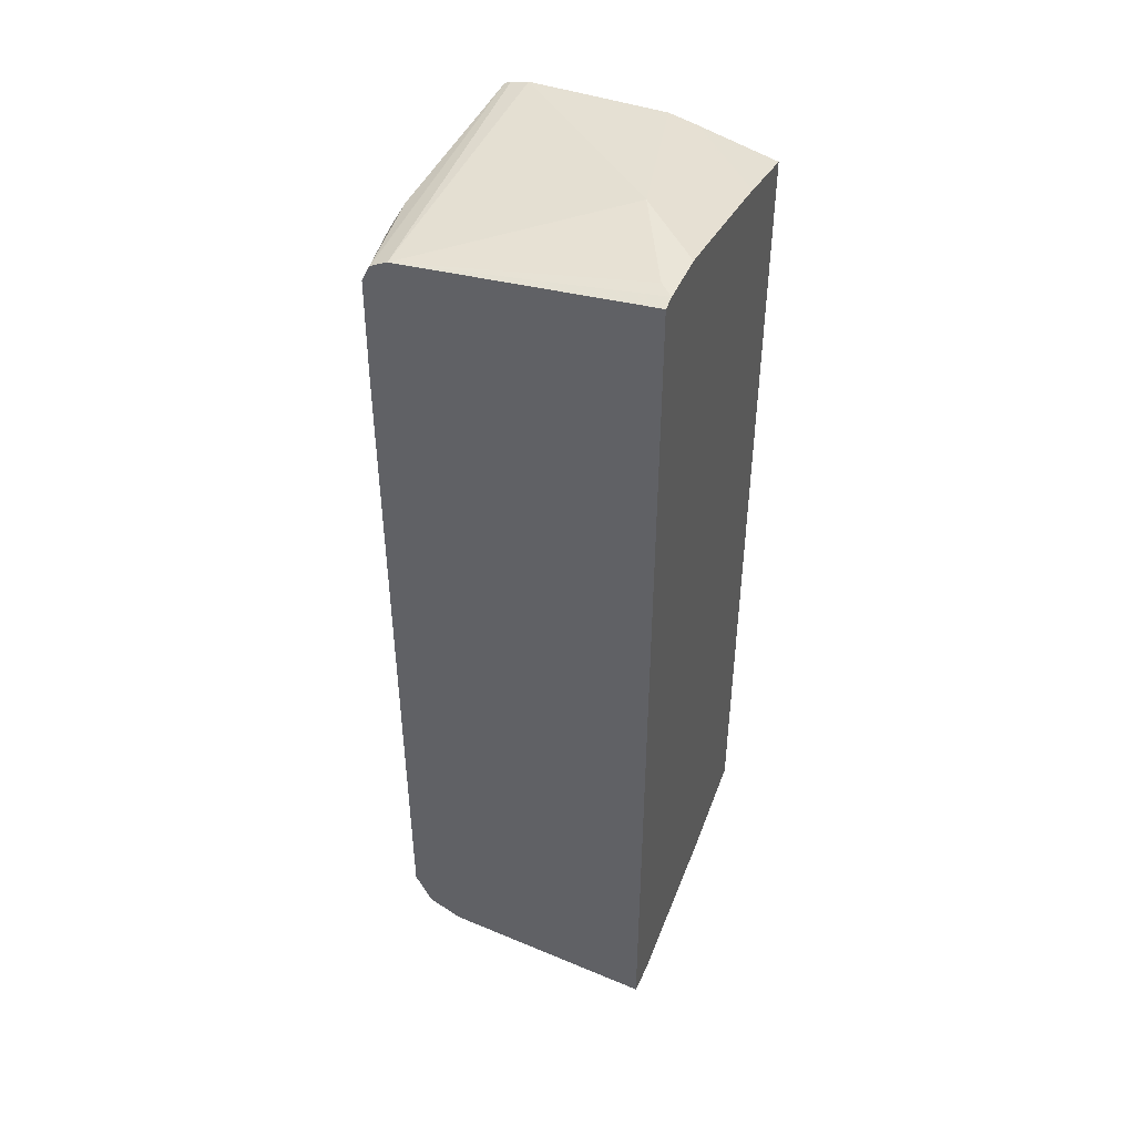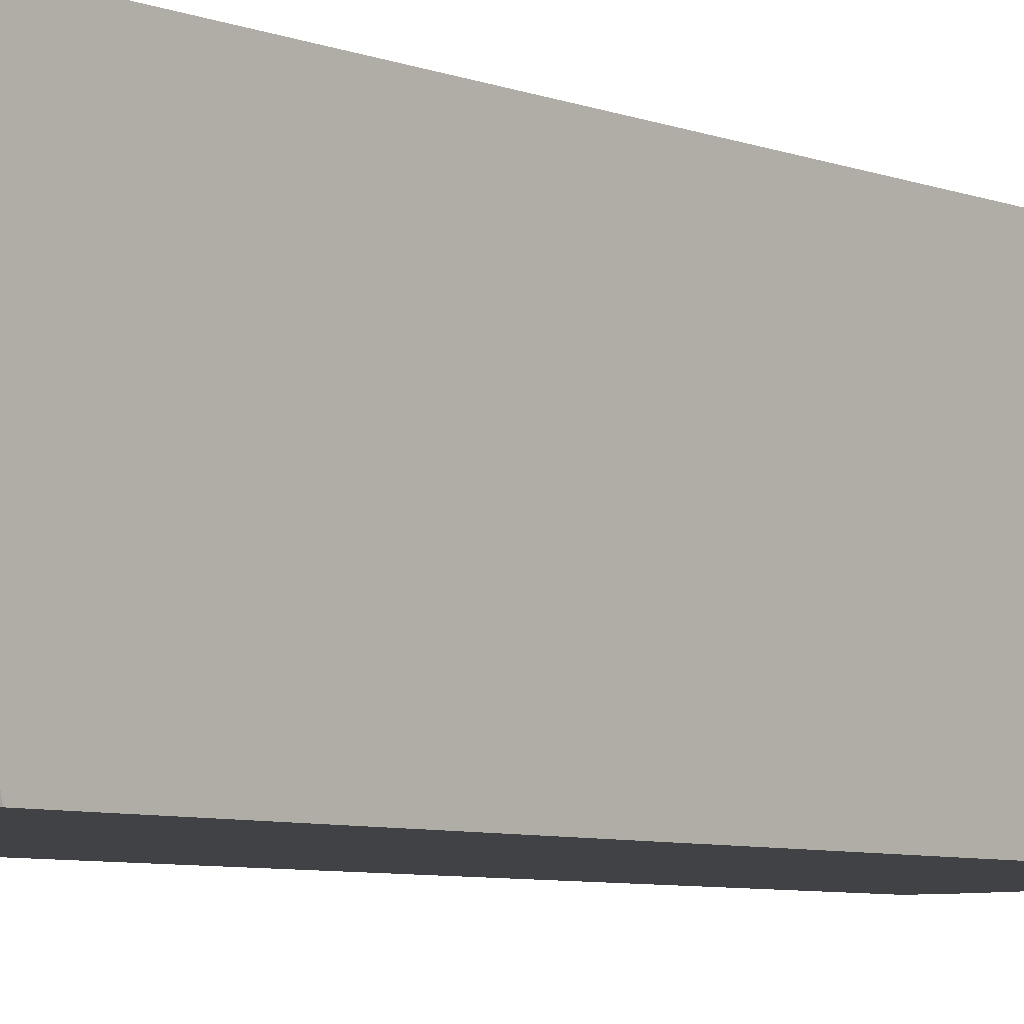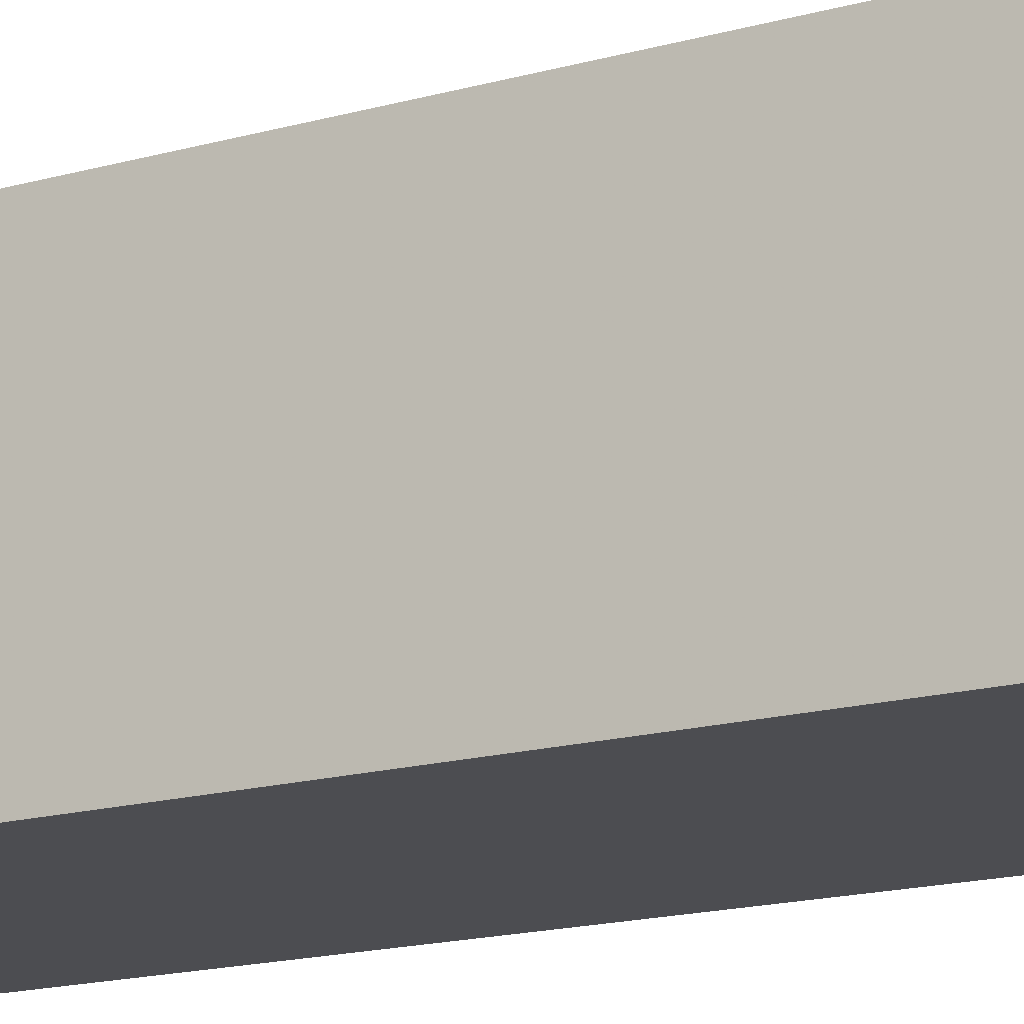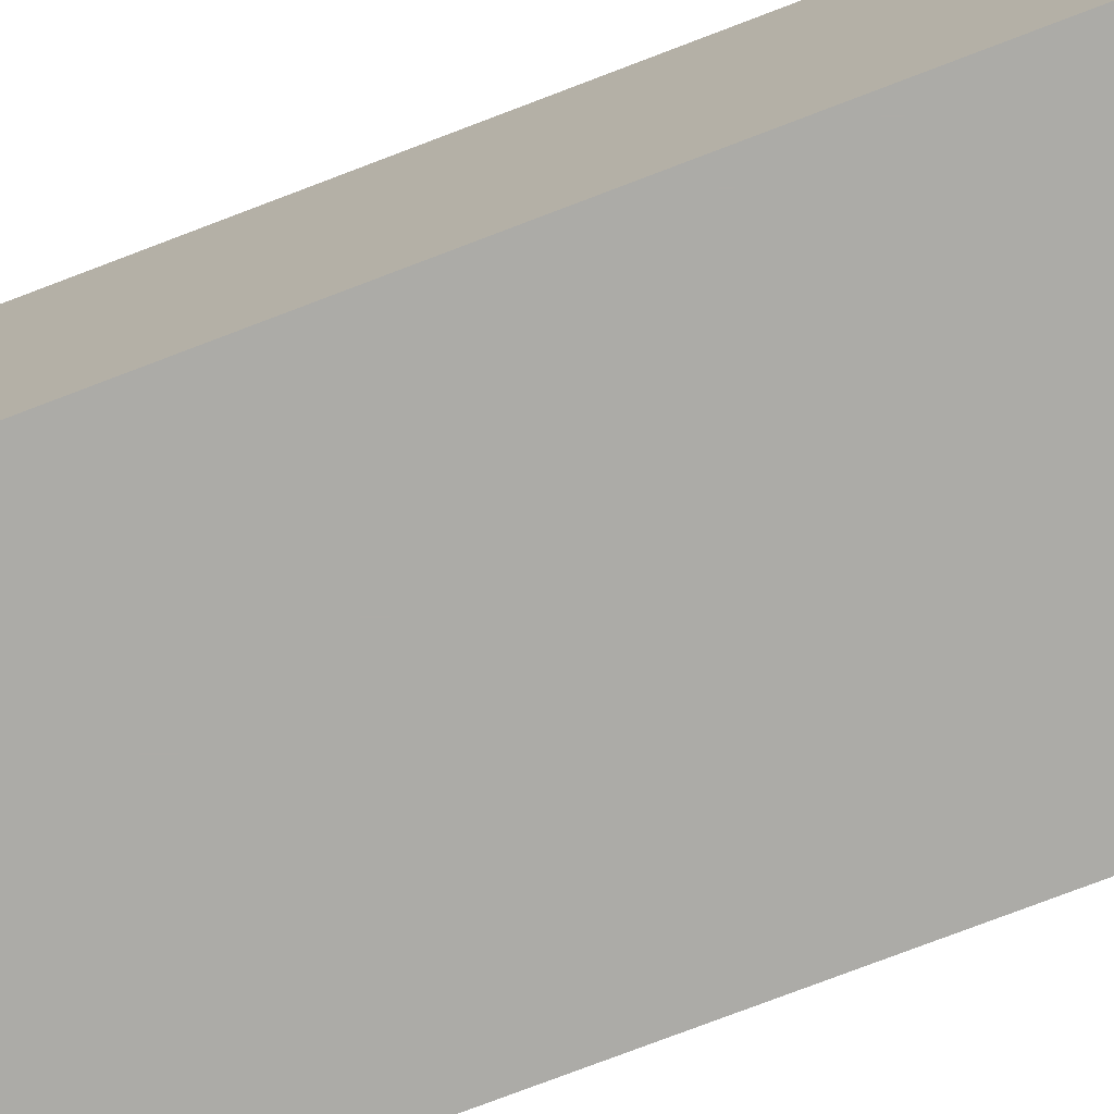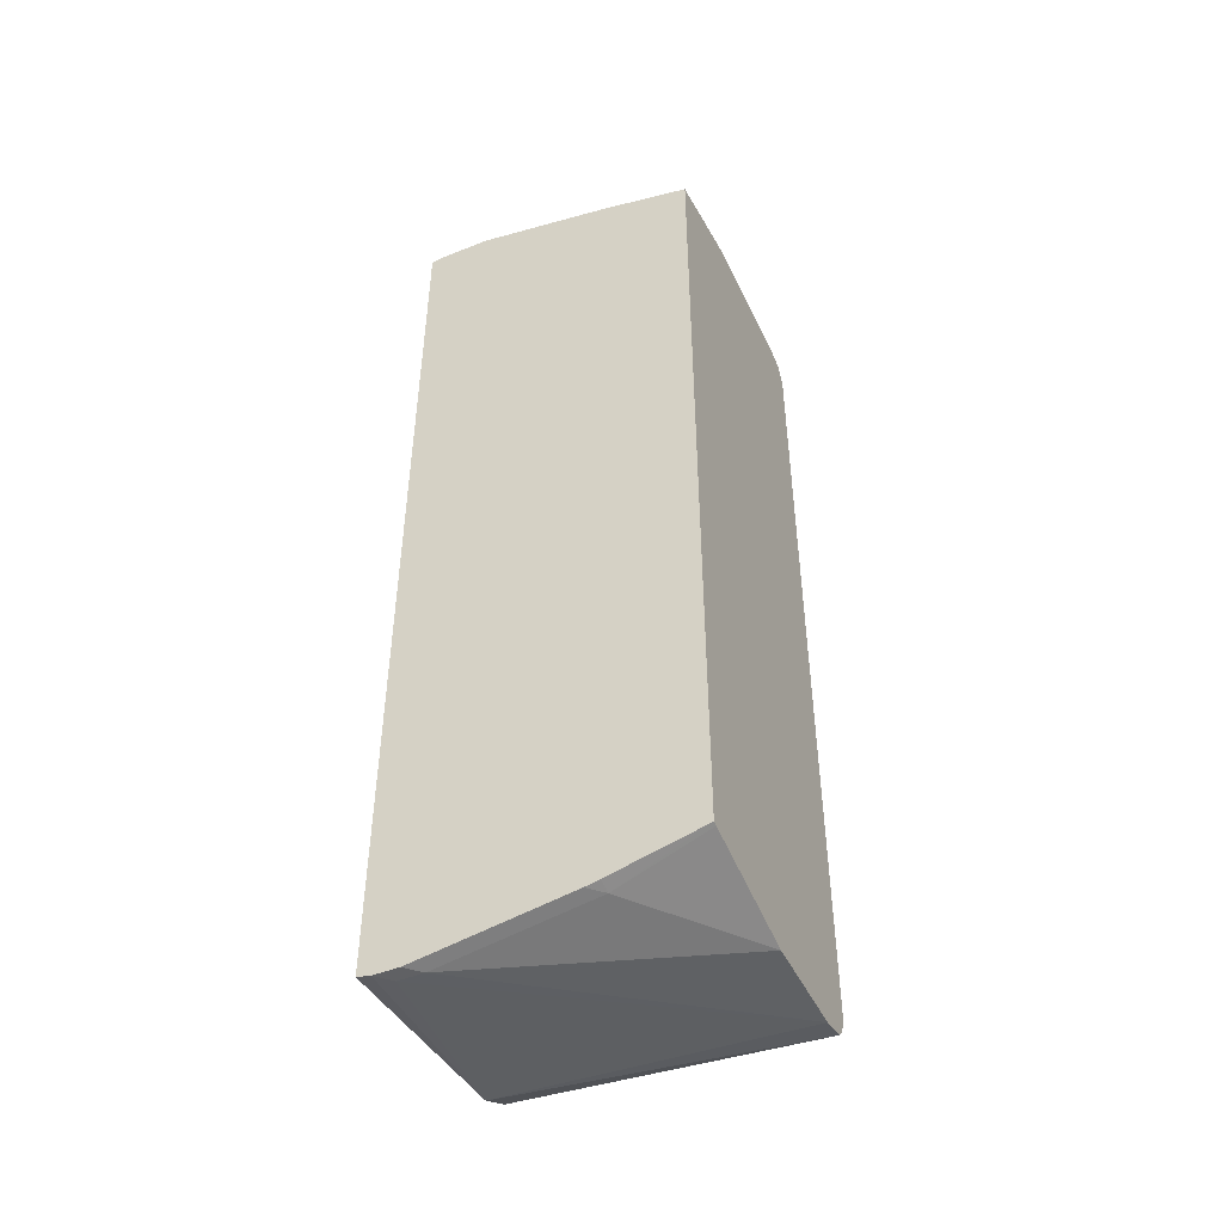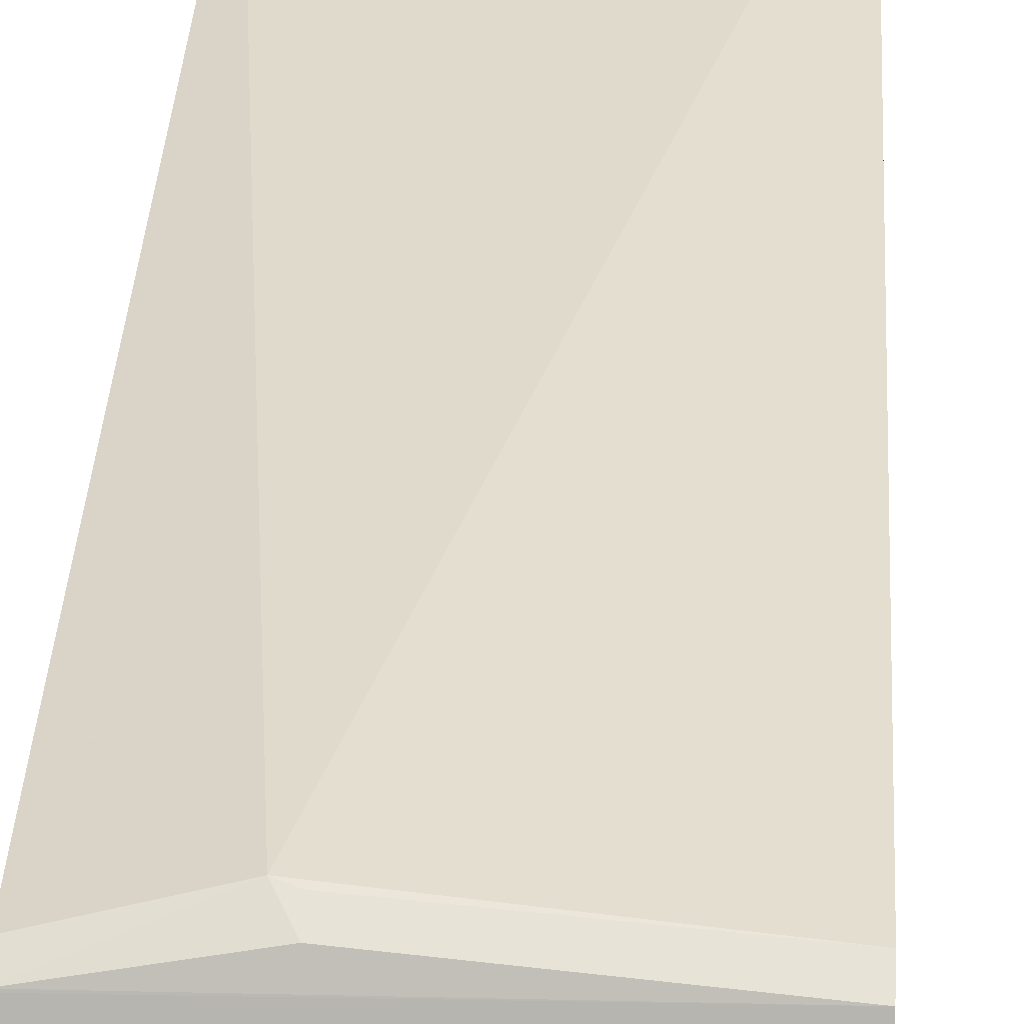
<metadata>
{"format":"obj","ext":"obj","renderer":"f3d","projection":"perspective","resolution":1024,"background":"white","views":[{"elev":45.3,"azim":-67.8,"up":"+Z"},{"elev":-6.3,"azim":40.2,"up":"+Y"},{"elev":-16.2,"azim":-59.5,"up":"+Y"},{"elev":-76.3,"azim":-69.1,"up":"+Y"},{"elev":-46.8,"azim":24.5,"up":"+Z"},{"elev":34.8,"azim":3.1,"up":"+Y"}]}
</metadata>
<code>
v 0.1837 -0.4357 0.09065
v 0.1934 -0.4357 0.09251
v 0.1837 -0.259 0.074
v 0.1837 -0.4357 -0.6084
v 0.2035 -0.4255 0.09251
v 0.2304 -0.4357 0.09251
v 0.2775 -0.3885 0.09251
v 0.4 -0.259 0.074
v 0.4 -0.2461 0.0711
v 0.1837 -0.2476 0.06828
v 0.1837 -0.2775 -0.592
v 0.1934 -0.4357 -0.6105
v 0.3228 -0.4357 0.074
v 0.4 -0.3585 0.074
v 0.4 -0.2414 0.06876
v 0.1837 -0.2467 0.0678
v 0.1837 -0.2604 -0.5834
v 0.4 -0.2452 -0.5874
v 0.4 -0.266 -0.592
v 0.2035 -0.4255 -0.6105
v 0.2119 -0.4357 -0.6105
v 0.3343 -0.4357 0.07145
v 0.4 -0.37 0.07145
v 0.4 -0.2348 0.05548
v 0.259 -0.2344 0.06161
v 0.2498 -0.2267 0.04619
v 0.1837 -0.2405 0.05548
v 0.1837 -0.2529 -0.5796
v 0.4 -0.2417 -0.5838
v 0.4 -0.34 -0.592
v 0.222 -0.4255 -0.6105
v 0.3228 -0.4357 -0.592
v 0.3437 -0.4357 0.06932
v 0.4 -0.3794 0.06932
v 0.259 -0.2282 0.04929
v 0.4 -0.2348 -0.5722
v 0.1837 -0.2398 -0.09117
v 0.1837 -0.2398 -0.01919
v 0.1837 -0.2405 -0.555
v 0.1837 -0.2491 -0.5721
v 0.4 -0.235 -0.5735
v 0.4 -0.4325 -0.5735
v 0.333 -0.4255 -0.592
v 0.333 -0.4357 -0.5898
v 0.4 -0.4357 0.05548
v 0.1837 -0.2419 -0.5578
v 0.4 -0.4357 -0.5728
f 13 23 14
f 15 24 25
f 15 25 16
f 18 28 29
f 16 26 27
f 17 28 18
f 19 30 31
f 16 25 26
f 13 22 23
f 11 18 19
f 12 20 31
f 11 20 12
f 11 19 20
f 11 17 18
f 10 15 16
f 9 15 10
f 8 15 9
f 19 31 20
f 8 24 15
f 12 31 21
f 21 31 43
f 28 40 41
f 22 33 23
f 8 36 24
f 43 47 44
f 42 47 43
f 40 46 41
f 39 41 46
f 36 41 39
f 33 45 34
f 32 43 44
f 30 43 31
f 21 43 32
f 30 42 43
f 26 39 37
f 26 36 39
f 26 38 27
f 26 37 38
f 25 35 26
f 24 36 26
f 24 35 25
f 24 26 35
f 23 33 34
f 28 41 29
f 8 41 36
f 6 14 7
f 8 18 29
f 1 47 45
f 1 44 47
f 1 32 44
f 1 21 32
f 1 12 21
f 1 4 12
f 1 11 4
f 1 17 11
f 1 28 17
f 1 40 28
f 1 46 40
f 1 39 46
f 1 37 39
f 1 38 37
f 1 27 38
f 1 10 16
f 1 3 10
f 1 2 3
f 8 29 41
f 1 45 33
f 1 33 22
f 1 16 27
f 1 13 6
f 1 22 13
f 8 30 19
f 8 19 18
f 8 47 42
f 8 45 47
f 8 34 45
f 8 23 34
f 8 14 23
f 7 14 8
f 8 42 30
f 2 6 7
f 6 13 14
f 2 5 3
f 2 7 5
f 3 5 7
f 1 6 2
f 3 8 9
f 3 9 10
f 4 11 12
f 3 7 8

</code>
